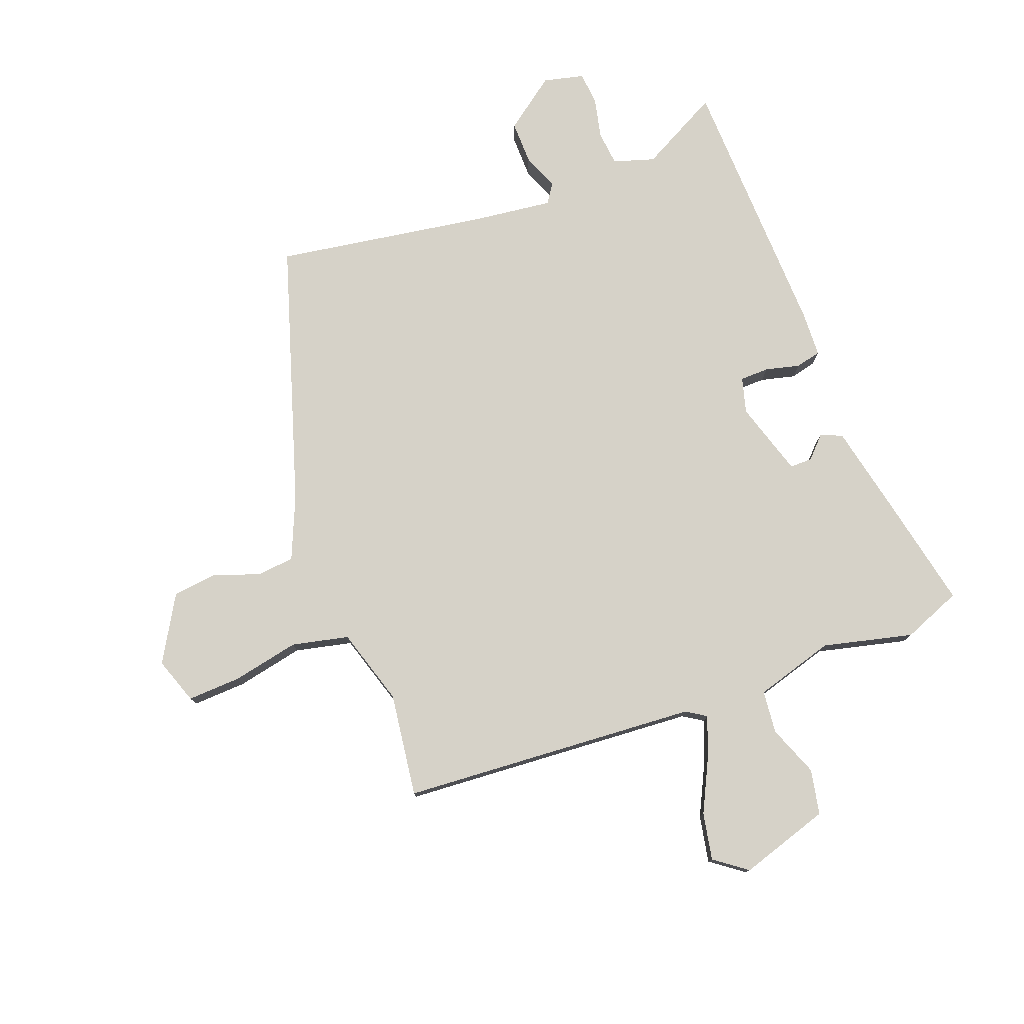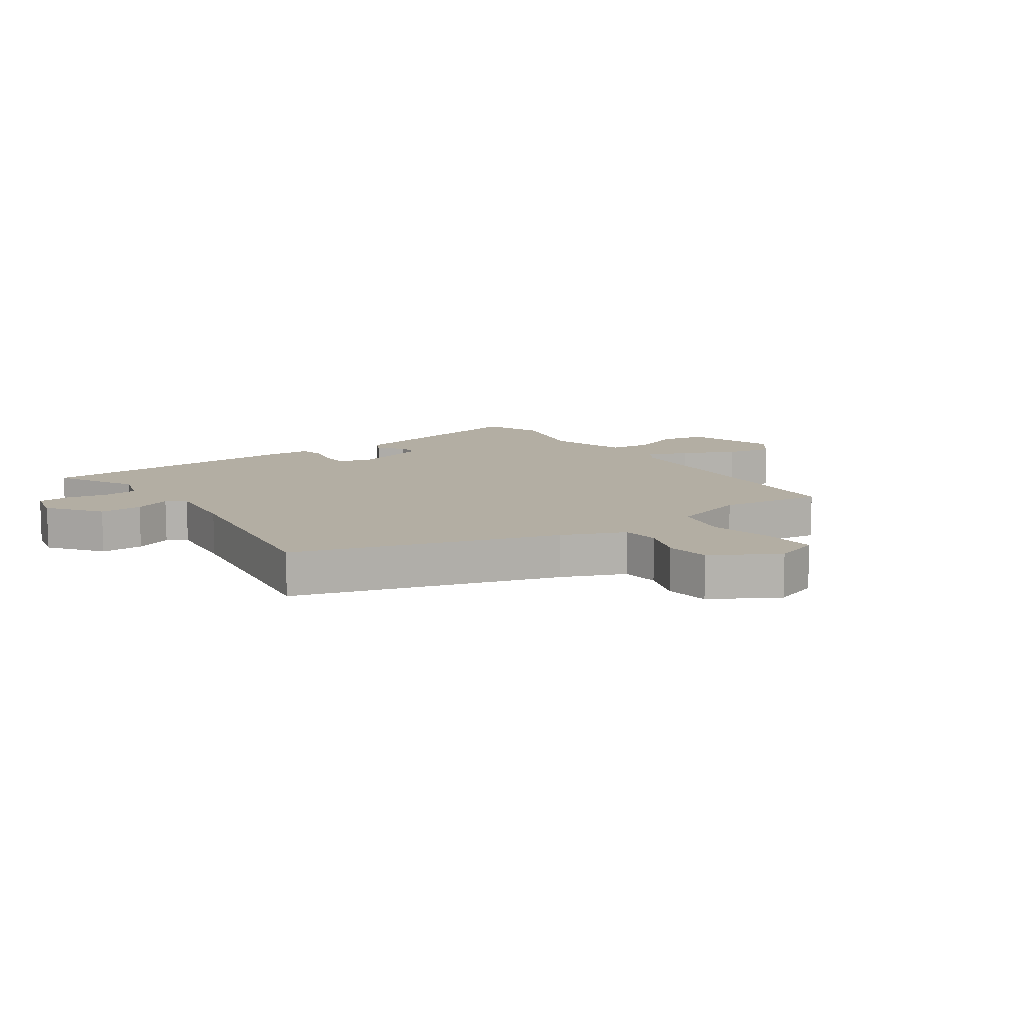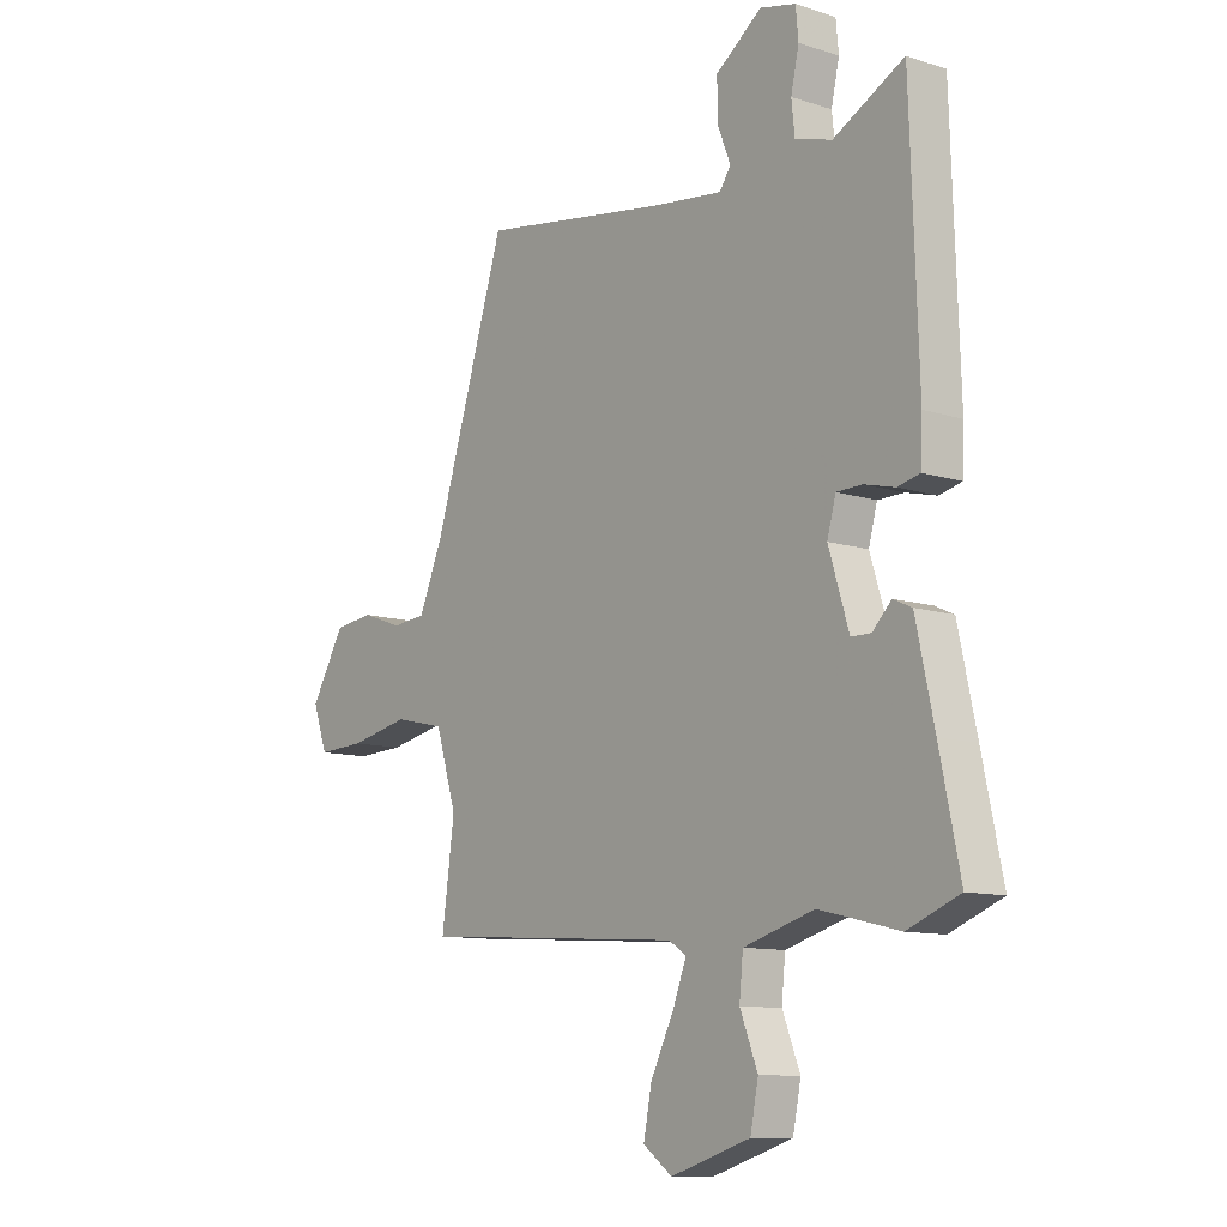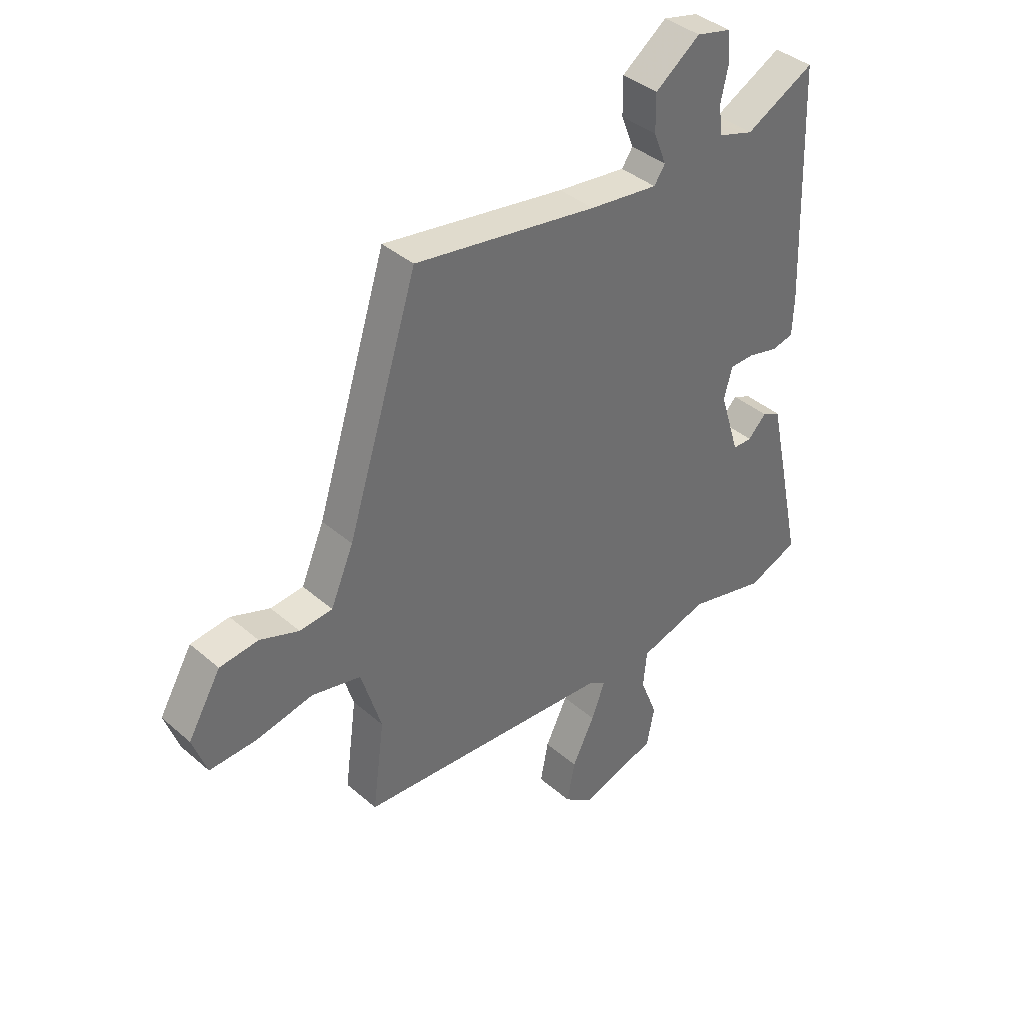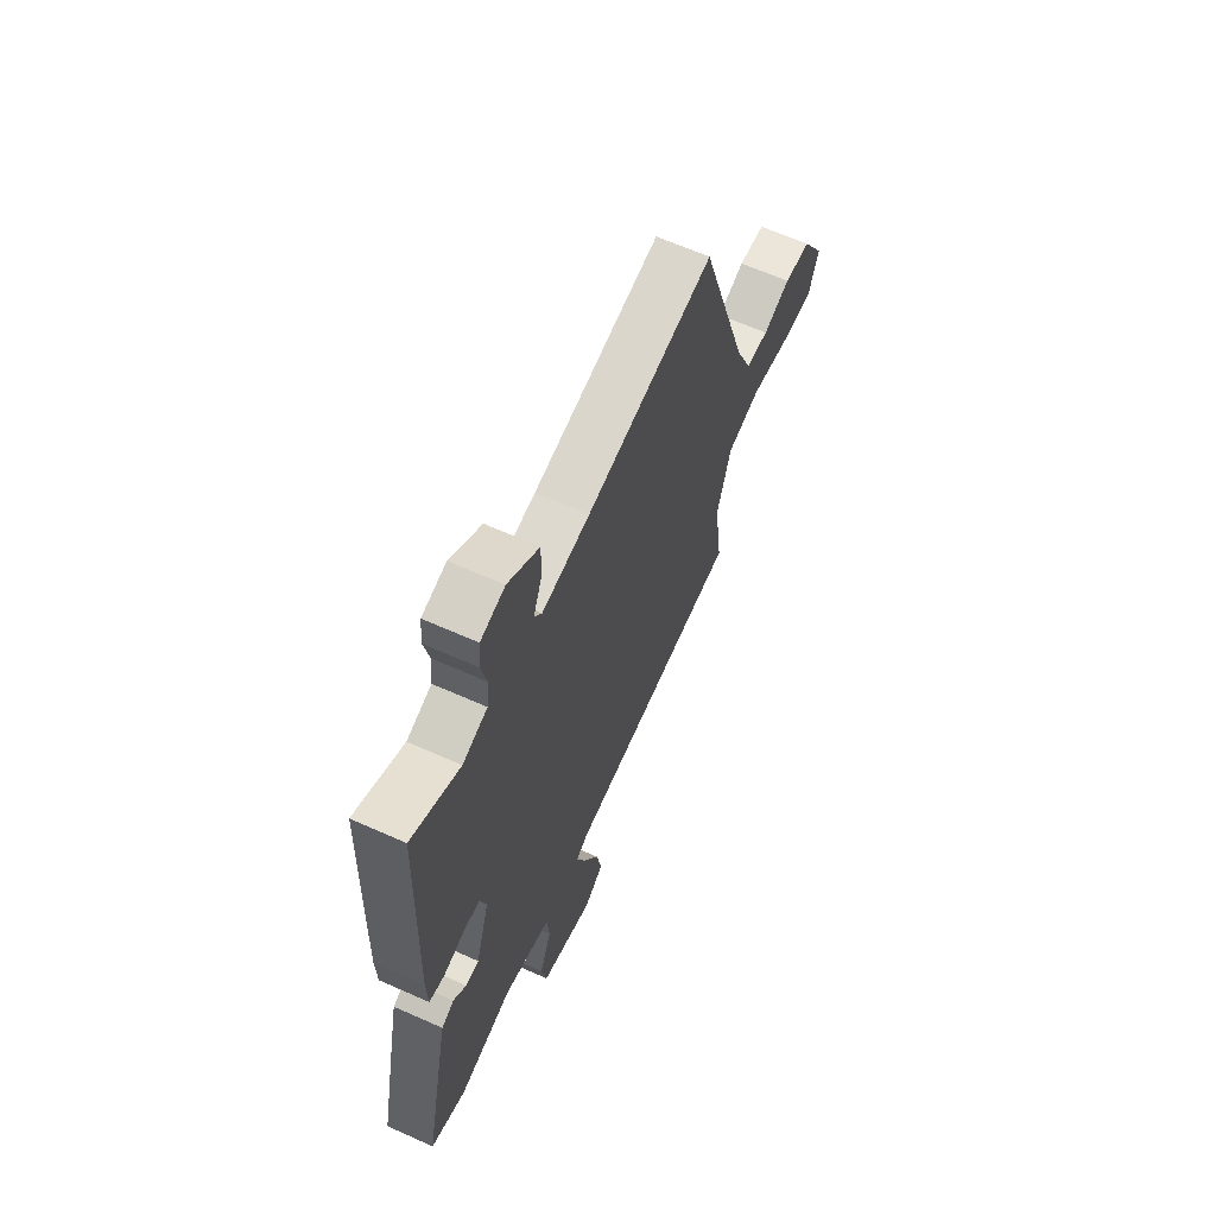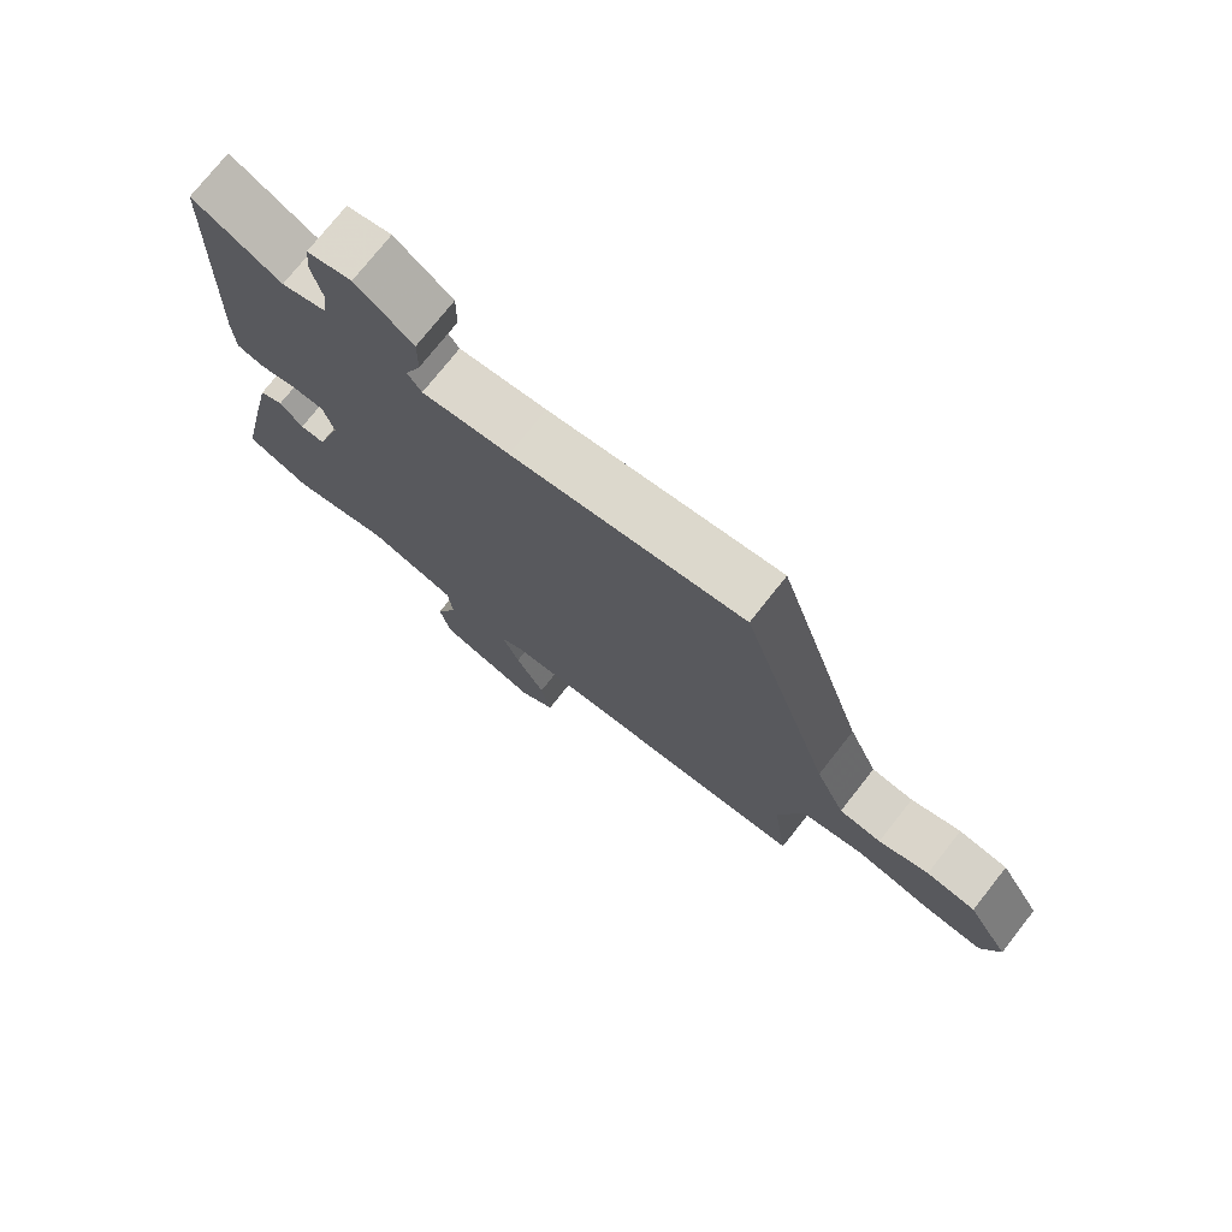
<metadata>
{"format":"obj","ext":"obj","renderer":"f3d","projection":"perspective","resolution":1024,"background":"white","views":[{"elev":77.8,"azim":159.4,"up":"+Y"},{"elev":10.9,"azim":54.9,"up":"+Y"},{"elev":-10.6,"azim":-128.9,"up":"+Z"},{"elev":38.7,"azim":137.3,"up":"+Z"},{"elev":64.3,"azim":-65.8,"up":"+Z"},{"elev":75.1,"azim":38.3,"up":"+Z"}]}
</metadata>
<code>
v -0.441 0.07 0.522
v -0.309 0.07 0.452
v -0.241 0.07 0.473
v -0.235 0.07 0.53
v -0.25 0.07 0.598
v -0.245 0.07 0.652
v -0.178 0.07 0.668
v -0.092 0.07 0.604
v -0.093 0.07 0.533
v -0.117 0.07 0.472
v -0.096 0.07 0.441
v 0.036 0.07 0.457
v 0.387 0.07 0.512
v 0.523 0.07 0.08
v 0.567 0.07 -0.023
v 0.63 0.07 -0.029
v 0.705 0.07 -0.002
v 0.779 0.07 -0.011
v 0.842 0.07 -0.119
v 0.815 0.07 -0.196
v 0.726 0.07 -0.192
v 0.615 0.07 -0.169
v 0.521 0.07 -0.19
v 0.482 0.07 -0.317
v 0.505 0.07 -0.489
v 0.012 0.07 -0.522
v -0.021 0.07 -0.543
v 0.005 0.07 -0.611
v 0.048 0.07 -0.698
v 0.063 0.07 -0.776
v 0.009 0.07 -0.816
v -0.14 0.07 -0.769
v -0.155 0.07 -0.694
v -0.122 0.07 -0.61
v -0.129 0.07 -0.539
v -0.261 0.07 -0.5
v -0.41 0.07 -0.536
v -0.507 0.07 -0.497
v -0.469 0.07 -0.316
v -0.435 0.07 -0.159
v -0.4 0.07 -0.143
v -0.365 0.07 -0.179
v -0.328 0.07 -0.179
v -0.29 0.07 -0.056
v -0.306 0.07 0.003
v -0.354 0.07 0.004
v -0.411 0.07 -0.01
v -0.453 0.07 0
v -0.456 0.07 0.076
v -0.441 0 0.522
v -0.309 0 0.452
v -0.241 0 0.473
v -0.235 0 0.53
v -0.25 0 0.598
v -0.245 0 0.652
v -0.178 0 0.668
v -0.092 0 0.604
v -0.093 0 0.533
v -0.117 0 0.472
v -0.096 0 0.441
v 0.036 0 0.457
v 0.387 0 0.512
v 0.523 0 0.08
v 0.567 0 -0.023
v 0.63 0 -0.029
v 0.705 0 -0.002
v 0.779 0 -0.011
v 0.842 0 -0.119
v 0.815 0 -0.196
v 0.726 0 -0.192
v 0.615 0 -0.169
v 0.521 0 -0.19
v 0.482 0 -0.317
v 0.505 0 -0.489
v 0.012 0 -0.522
v -0.021 0 -0.543
v 0.005 0 -0.611
v 0.048 0 -0.698
v 0.063 0 -0.776
v 0.009 0 -0.816
v -0.14 0 -0.769
v -0.155 0 -0.694
v -0.122 0 -0.61
v -0.129 0 -0.539
v -0.261 0 -0.5
v -0.41 0 -0.536
v -0.507 0 -0.497
v -0.469 0 -0.316
v -0.435 0 -0.159
v -0.4 0 -0.143
v -0.365 0 -0.179
v -0.328 0 -0.179
v -0.29 0 -0.056
v -0.306 0 0.003
v -0.354 0 0.004
v -0.411 0 -0.01
v -0.453 0 0
v -0.456 0 0.076
f 49 1 2
f 48 49 2
f 47 48 2
f 46 47 2
f 45 46 2 3
f 44 45 3
f 40 41 42
f 39 40 42
f 38 39 42
f 37 38 42
f 36 37 42
f 35 36 42 43
f 32 33 34
f 31 32 34
f 30 31 34
f 29 30 34
f 28 29 34
f 27 28 34 35
f 35 43 44
f 27 35 44
f 26 27 44
f 20 21 22
f 19 20 22
f 18 19 22
f 17 18 22
f 16 17 22
f 15 16 22 23
f 14 15 23 24
f 12 13 14 24
f 8 9 10
f 7 8 10
f 6 7 10
f 5 6 10
f 4 5 10
f 4 10 11
f 3 4 11
f 44 3 11
f 25 26 44
f 24 25 44
f 12 24 44
f 11 12 44
f 51 50 98
f 51 98 97
f 51 97 96
f 51 96 95
f 52 51 95 94
f 52 94 93
f 91 90 89
f 91 89 88
f 91 88 87
f 91 87 86
f 91 86 85
f 92 91 85 84
f 83 82 81
f 83 81 80
f 83 80 79
f 83 79 78
f 83 78 77
f 84 83 77 76
f 93 92 84
f 93 84 76
f 93 76 75
f 71 70 69
f 71 69 68
f 71 68 67
f 71 67 66
f 71 66 65
f 72 71 65 64
f 73 72 64 63
f 73 63 62 61
f 59 58 57
f 59 57 56
f 59 56 55
f 59 55 54
f 59 54 53
f 60 59 53
f 60 53 52
f 60 52 93
f 93 75 74
f 93 74 73
f 93 73 61
f 93 61 60
f 1 50 51 2
f 2 51 52 3
f 3 52 53 4
f 4 53 54 5
f 5 54 55 6
f 6 55 56 7
f 7 56 57 8
f 8 57 58 9
f 9 58 59 10
f 10 59 60 11
f 11 60 61 12
f 12 61 62 13
f 13 62 63 14
f 14 63 64 15
f 15 64 65 16
f 16 65 66 17
f 17 66 67 18
f 18 67 68 19
f 19 68 69 20
f 20 69 70 21
f 21 70 71 22
f 22 71 72 23
f 23 72 73 24
f 24 73 74 25
f 25 74 75 26
f 26 75 76 27
f 27 76 77 28
f 28 77 78 29
f 29 78 79 30
f 30 79 80 31
f 31 80 81 32
f 32 81 82 33
f 33 82 83 34
f 34 83 84 35
f 35 84 85 36
f 36 85 86 37
f 37 86 87 38
f 38 87 88 39
f 39 88 89 40
f 40 89 90 41
f 41 90 91 42
f 42 91 92 43
f 43 92 93 44
f 44 93 94 45
f 45 94 95 46
f 46 95 96 47
f 47 96 97 48
f 48 97 98 49
f 49 98 50 1

</code>
